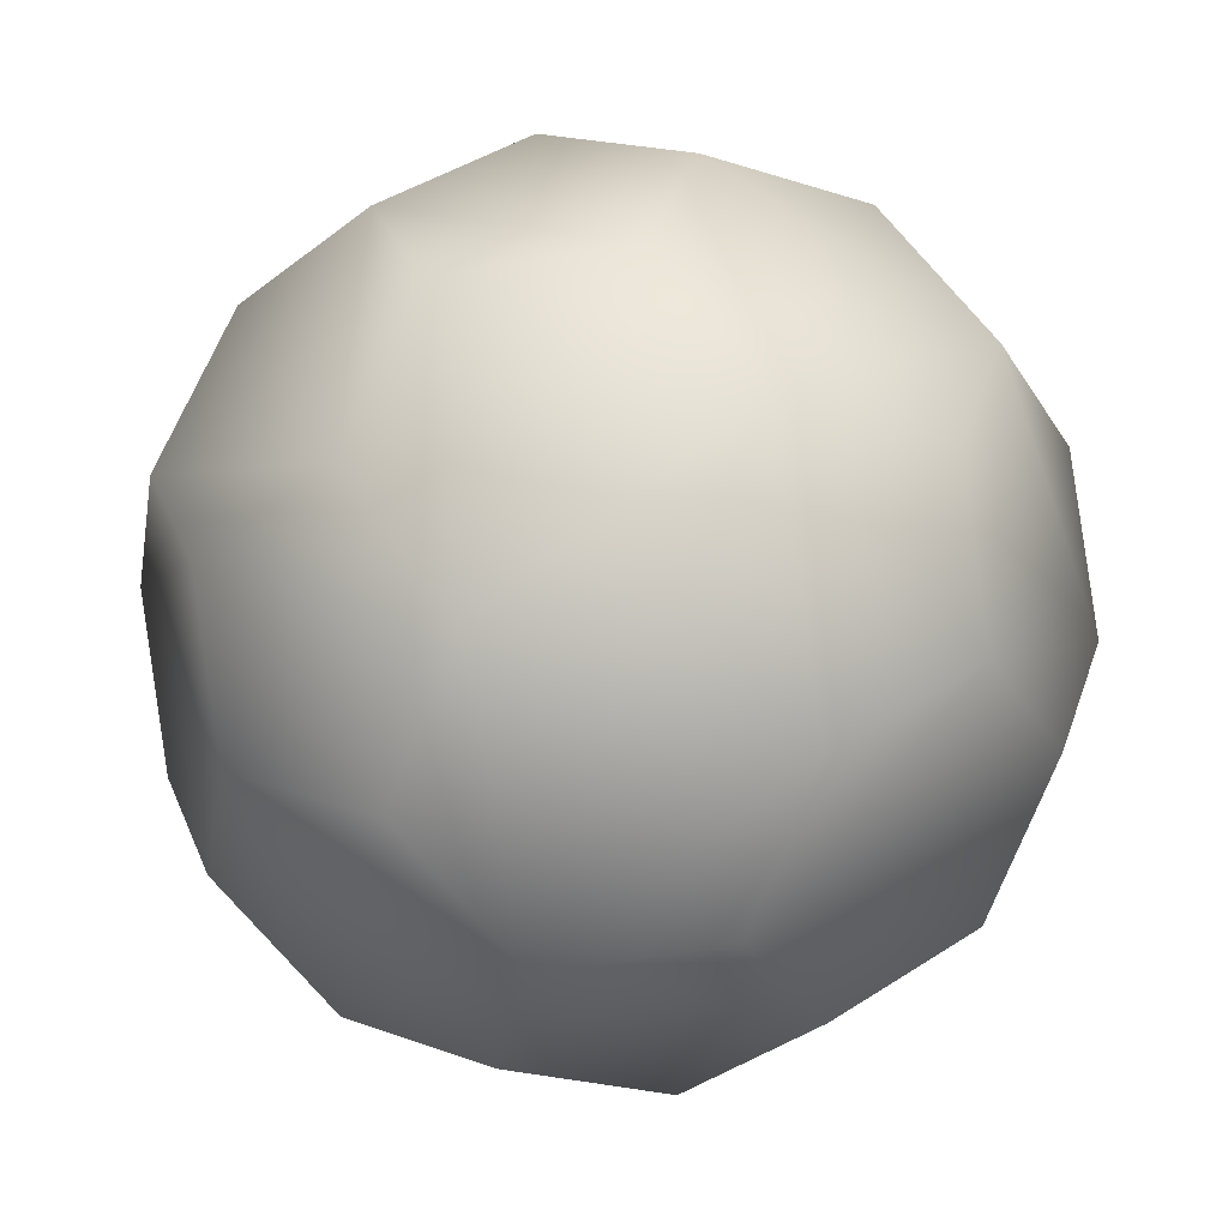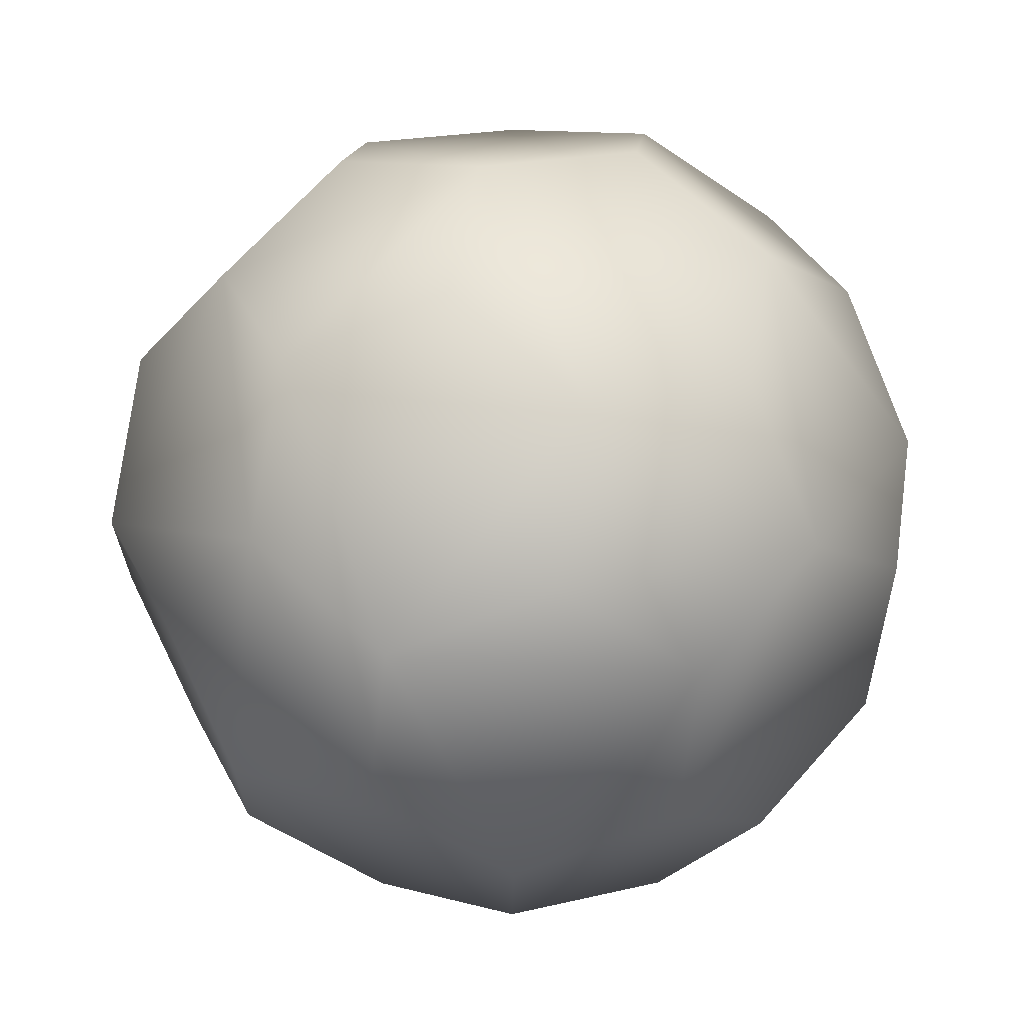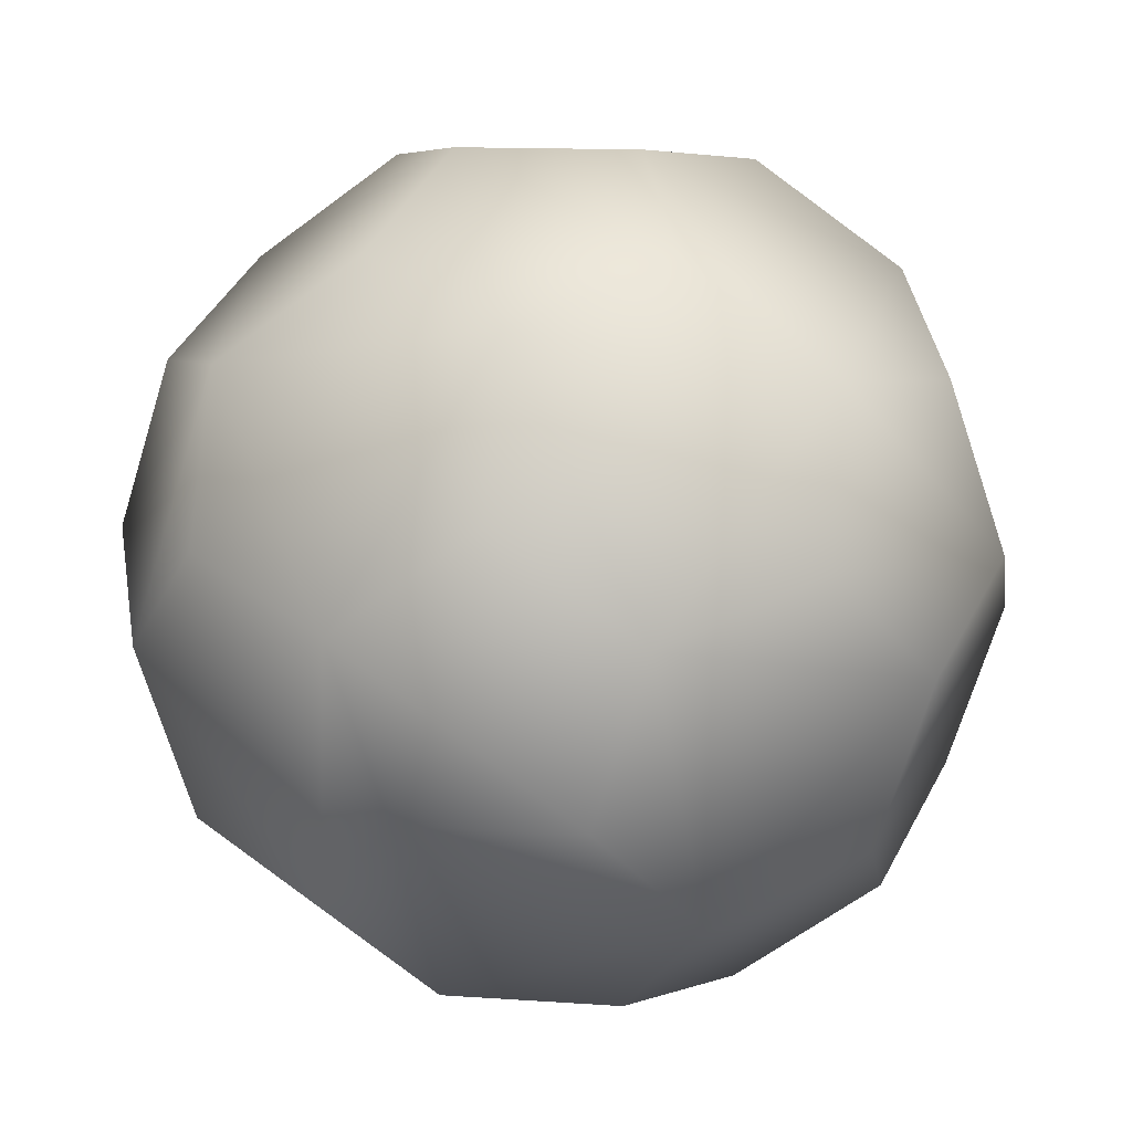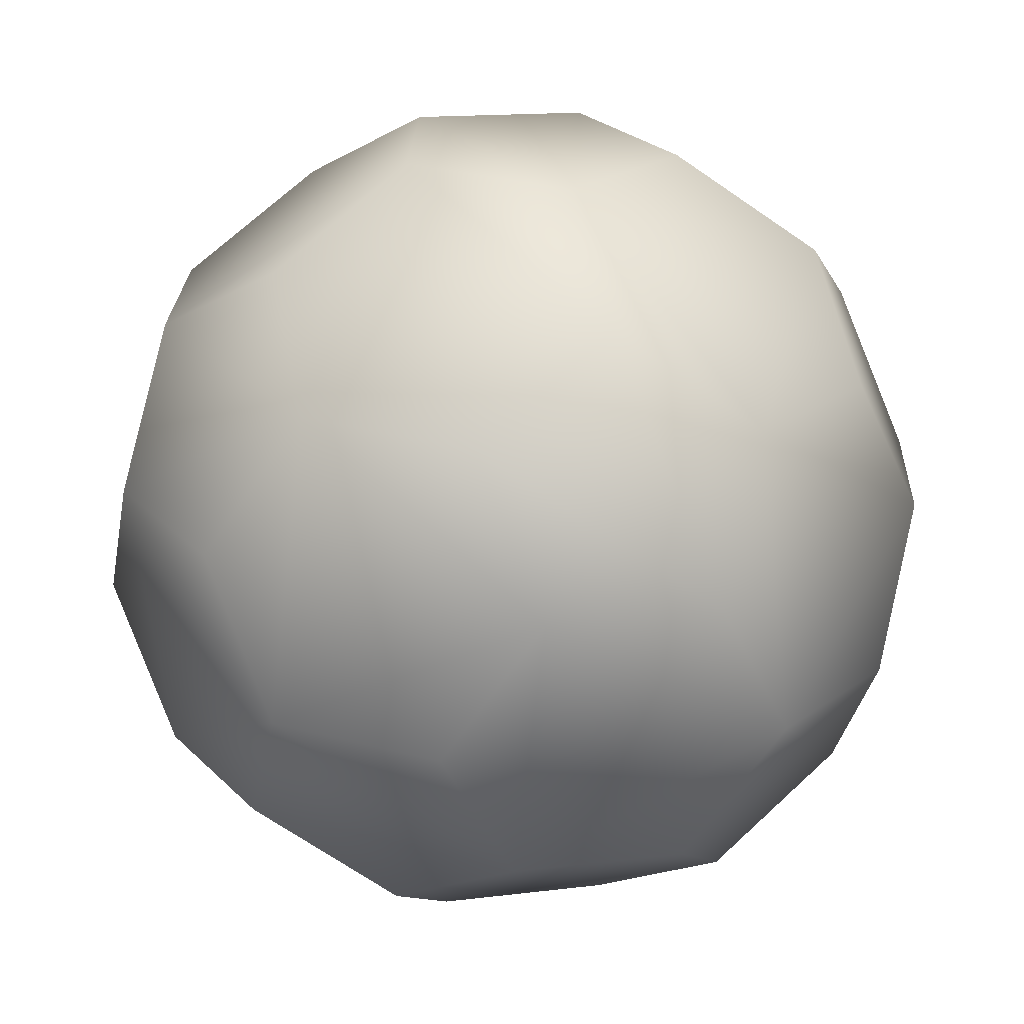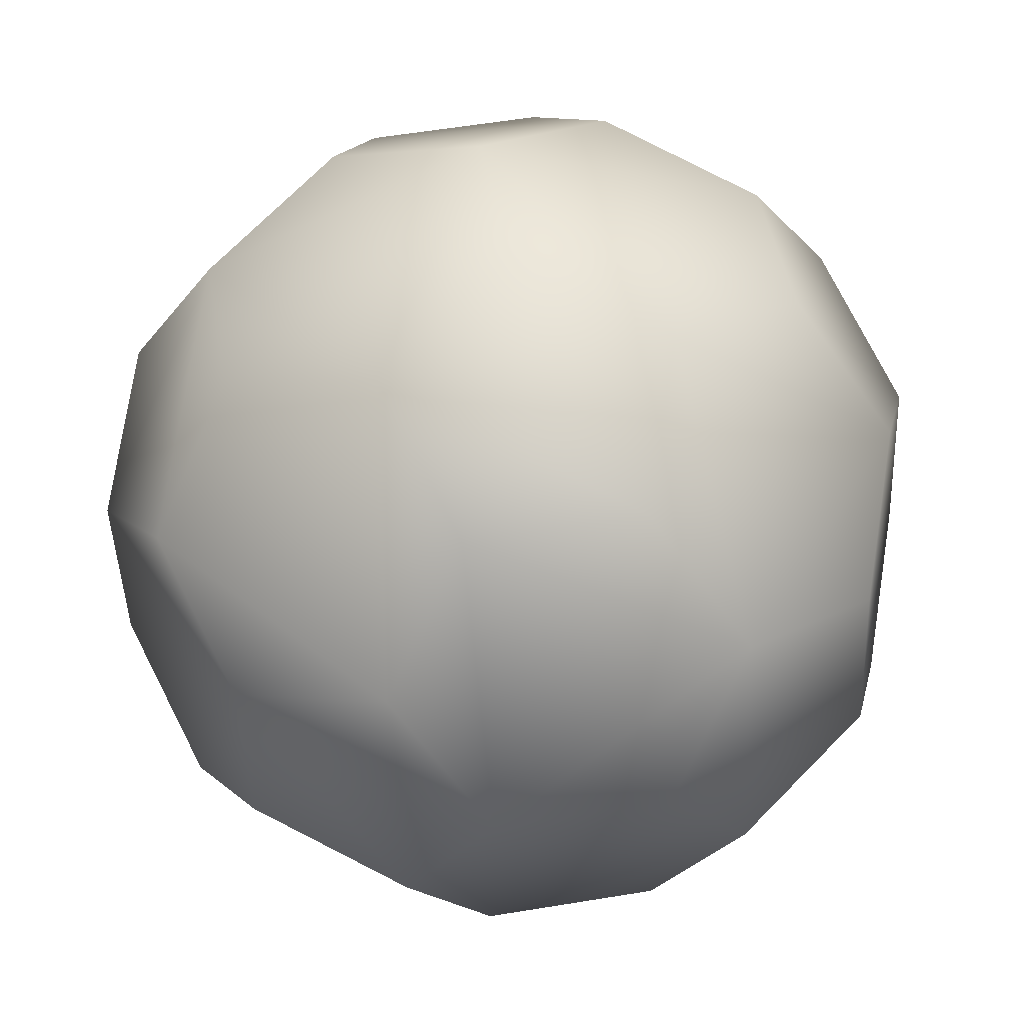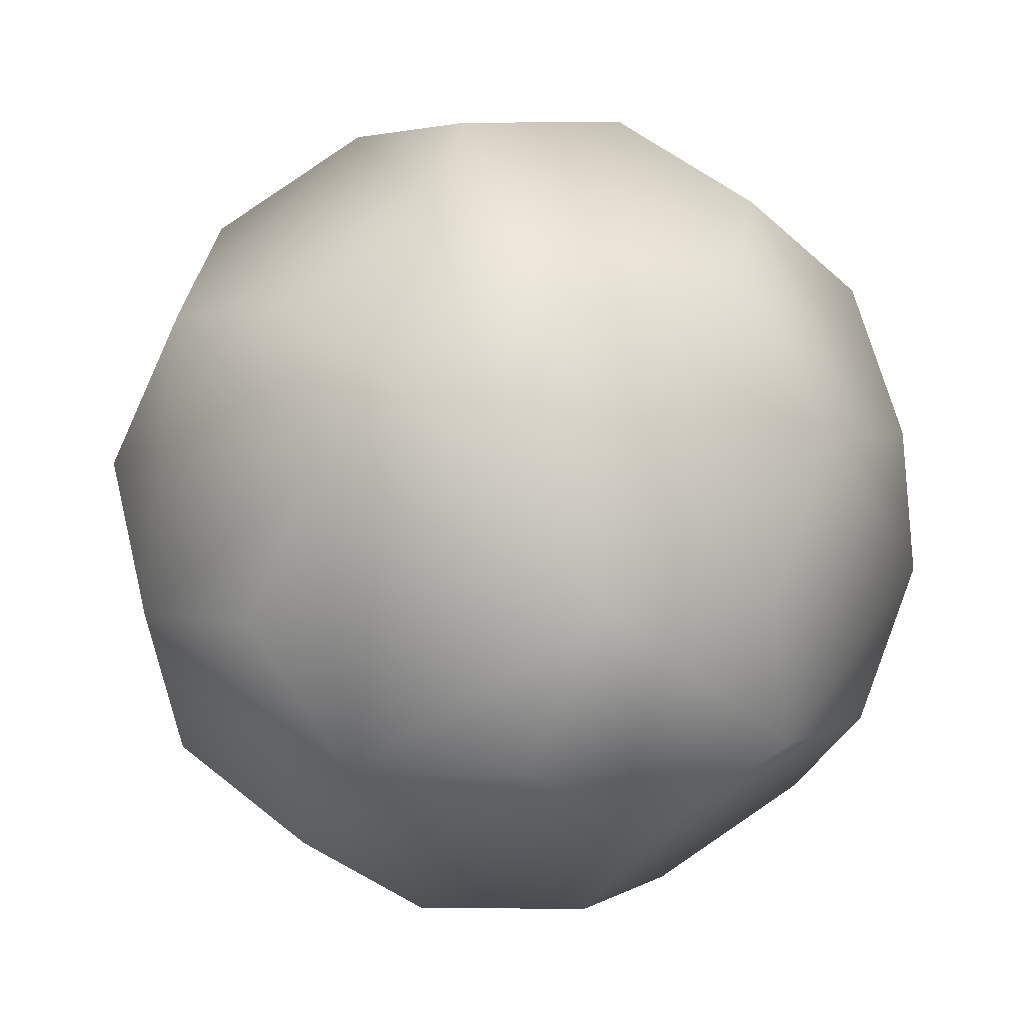
<metadata>
{"format":"obj","ext":"obj","renderer":"f3d","projection":"perspective","resolution":1024,"background":"white","views":[{"elev":-24.2,"azim":-39.8,"up":"+Z"},{"elev":-9.7,"azim":158.0,"up":"+Y"},{"elev":51.1,"azim":-39.8,"up":"+Z"},{"elev":14.1,"azim":152.6,"up":"+Z"},{"elev":20.4,"azim":-54.9,"up":"+Z"},{"elev":-6.2,"azim":-178.7,"up":"+Z"}]}
</metadata>
<code>
g default
v 0 0.5455 0
v 0.2156 0.5011 0
v -0.1215 0.5011 -0.1781
v -0.0786 0.5011 0.2008
v 0.3097 0.4122 -0.1781
v 0.2703 0.4292 0.2008
v -0.3217 0.4122 -0.1554
v -0.02745 0.4122 -0.3562
v 0.08842 0.4292 0.3248
v -0.2787 0.4122 0.2234
v 0.4584 0.2515 -0.1554
v 0.1882 0.3678 -0.3562
v 0.419 0.2685 0.2234
v -0.3513 0.2685 -0.3195
v -0.4003 0.3678 0.04535
v -0.1694 0.2685 -0.4436
v 0.05532 0.2685 0.4716
v -0.3118 0.2515 0.3702
v 0.4288 0.1078 -0.3195
v 0.5131 0.1797 0.04535
v 0.2618 0.1797 -0.4436
v 0.3859 0.1078 0.3702
v -0.4595 0.08035 -0.2828
v -0.5085 0.1797 0.08204
v -0.09583 0.08035 -0.531
v 0.204 0.1078 0.4943
v -0.1448 0.1797 0.4943
v -0.4538 0.1078 0.2828
v 0.4538 -0.1078 -0.2828
v 0.5381 -0.03594 0.08204
v 0.1198 0.03594 -0.531
v 0.4595 -0.08035 0.2828
v -0.3859 -0.1078 -0.3702
v -0.5381 0.03594 -0.08204
v -0.204 -0.1078 -0.4943
v 0.09583 -0.08035 0.531
v -0.1198 -0.03594 0.531
v -0.4288 -0.1078 0.3195
v 0.3118 -0.2515 -0.3702
v 0.5085 -0.1797 -0.08204
v 0.1448 -0.1797 -0.4943
v 0.3513 -0.2685 0.3195
v -0.419 -0.2685 -0.2234
v -0.5131 -0.1797 -0.04535
v -0.05532 -0.2685 -0.4716
v 0.1694 -0.2685 0.4436
v -0.2618 -0.1797 0.4436
v -0.4584 -0.2515 0.1554
v 0.2787 -0.4122 -0.2234
v 0.4003 -0.3678 -0.04535
v 0.3217 -0.4122 0.1554
v -0.2703 -0.4292 -0.2008
v -0.08842 -0.4292 -0.3248
v 0.02745 -0.4122 0.3562
v -0.1882 -0.3678 0.3562
v -0.3097 -0.4122 0.1781
v 0.0786 -0.5011 -0.2008
v 0.1215 -0.5011 0.1781
v -0.2156 -0.5011 0
v 0 -0.5455 0
g sphere1:pSolid1
f 1 2 3
f 5 12 2
f 2 12 3
f 12 8 3
f 1 3 4
f 7 15 3
f 3 15 4
f 15 10 4
f 4 9 1
f 9 6 1
f 6 2 1
f 6 13 2
f 20 11 13
f 5 2 11
f 13 11 2
f 8 16 3
f 16 14 3
f 14 7 3
f 10 18 4
f 27 17 18
f 18 17 4
f 17 9 4
f 5 11 12
f 11 19 12
f 19 21 12
f 6 9 13
f 17 26 9
f 22 13 26
f 9 26 13
f 7 14 15
f 23 34 14
f 14 34 15
f 34 24 15
f 8 12 16
f 21 31 12
f 25 16 31
f 12 31 16
f 10 15 18
f 15 24 18
f 24 28 18
f 20 30 11
f 40 29 30
f 19 11 29
f 30 29 11
f 22 32 13
f 32 30 13
f 30 20 13
f 14 16 23
f 25 35 16
f 16 35 23
f 35 33 23
f 27 37 17
f 37 36 17
f 36 26 17
f 28 38 18
f 47 37 38
f 27 18 37
f 38 37 18
f 29 39 19
f 41 31 39
f 21 19 31
f 39 31 19
f 22 26 32
f 36 46 26
f 42 32 46
f 26 46 32
f 23 33 34
f 33 43 34
f 43 44 34
f 34 44 24
f 48 38 44
f 44 38 24
f 38 28 24
f 25 31 35
f 31 41 35
f 41 45 35
f 40 50 29
f 50 49 29
f 49 39 29
f 30 32 40
f 42 51 32
f 32 51 40
f 51 50 40
f 33 35 43
f 45 53 35
f 35 53 43
f 53 52 43
f 36 37 46
f 47 55 37
f 54 46 55
f 37 55 46
f 48 56 38
f 56 55 38
f 55 47 38
f 49 57 39
f 53 45 57
f 57 45 39
f 45 41 39
f 42 46 51
f 46 54 51
f 54 58 51
f 52 59 43
f 56 48 59
f 44 43 48
f 59 48 43
f 49 50 57
f 51 58 50
f 50 58 57
f 58 60 57
f 52 53 59
f 53 57 59
f 57 60 59
f 54 55 58
f 56 59 55
f 55 59 58
f 59 60 58

</code>
